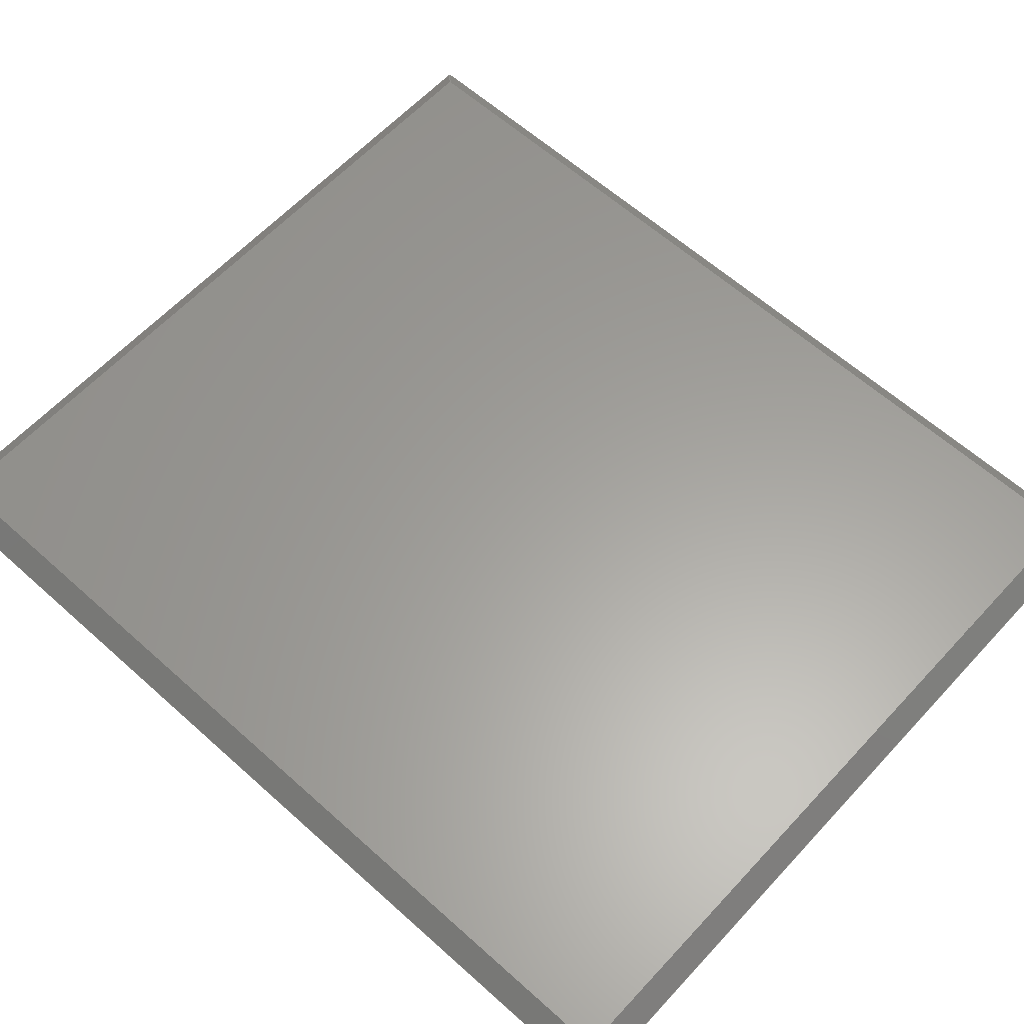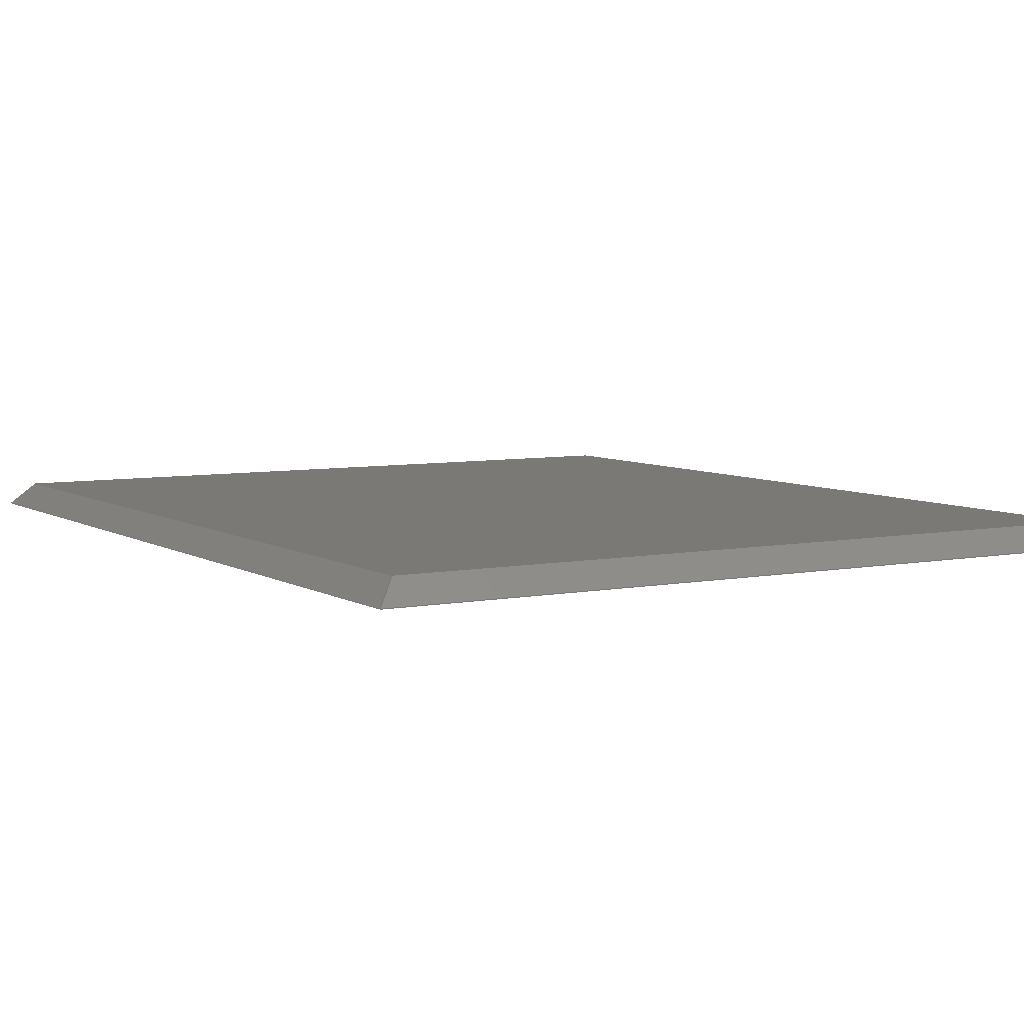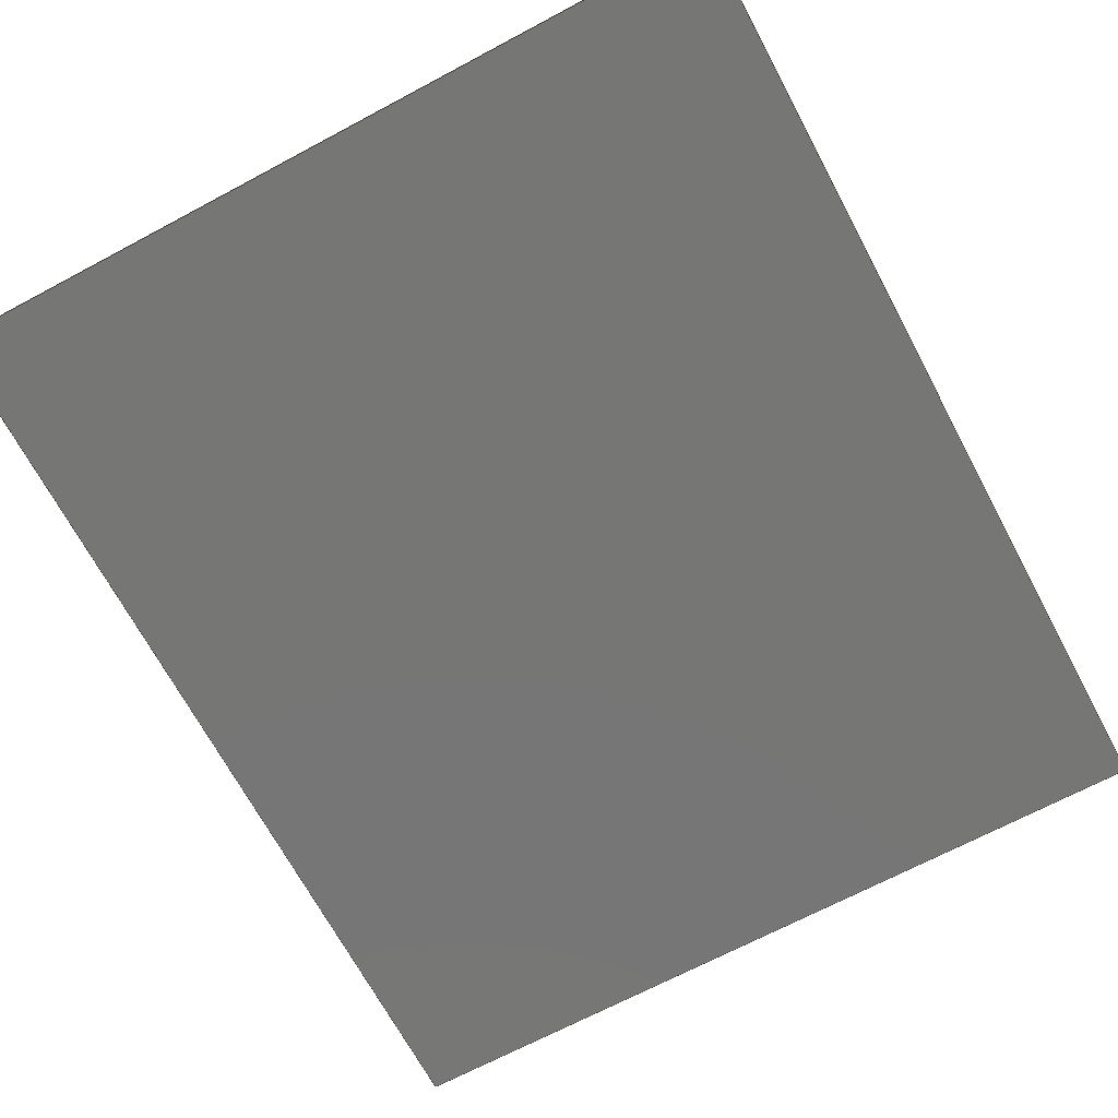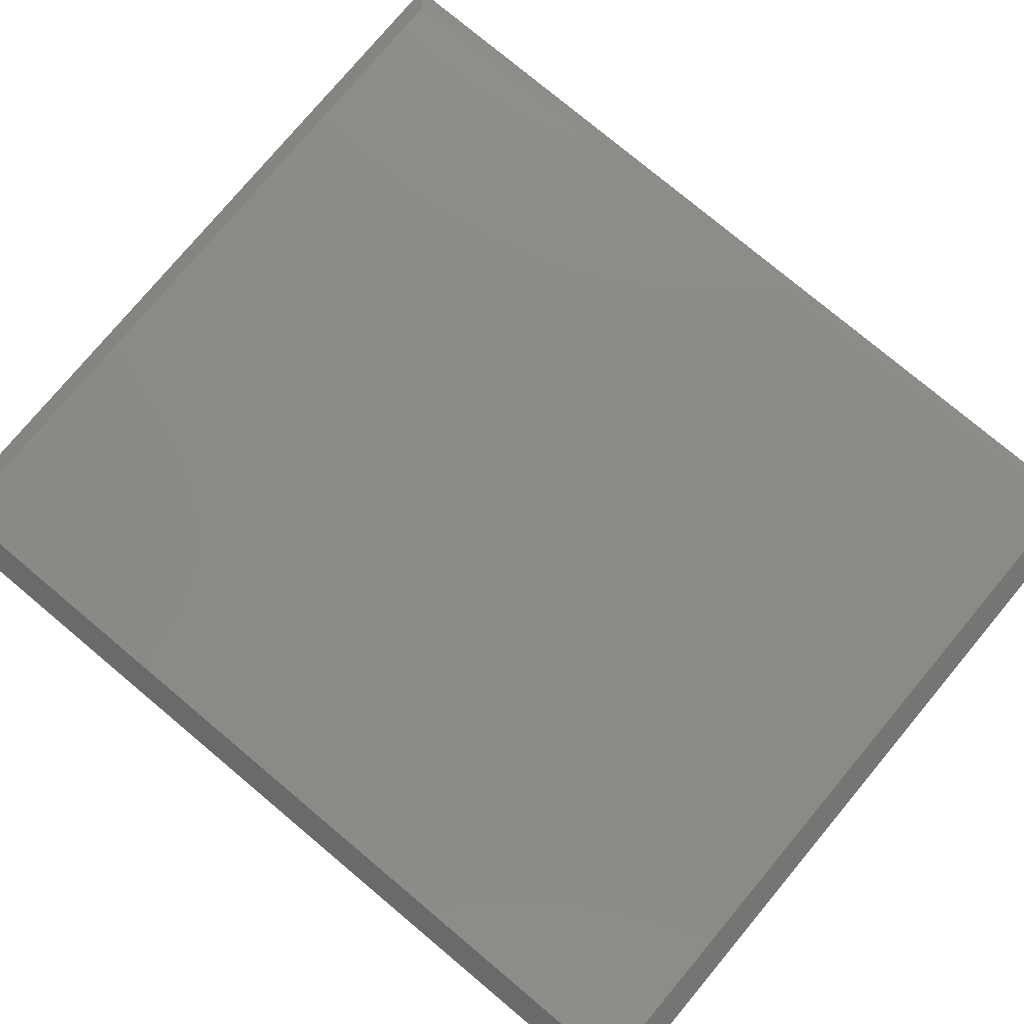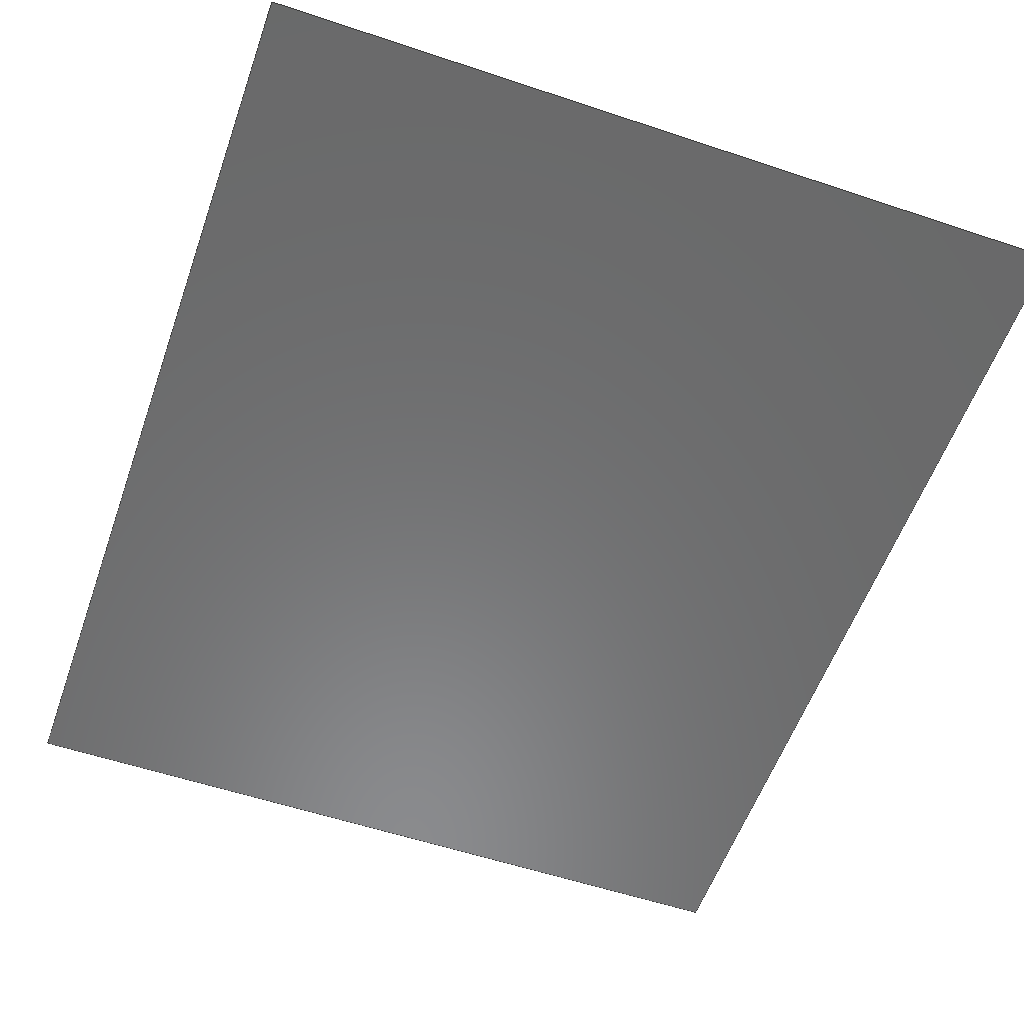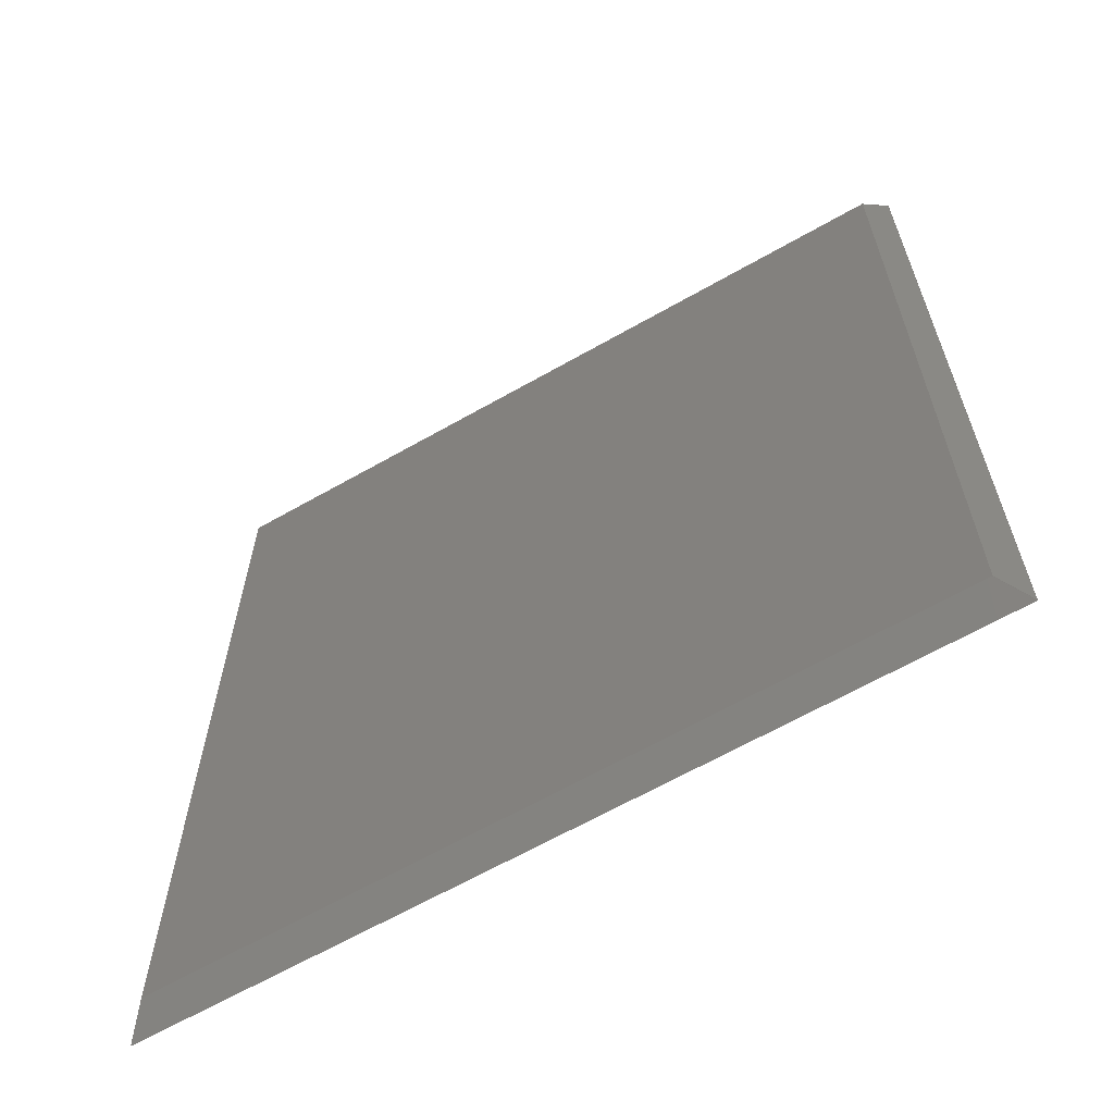
<metadata>
{"format":"step","ext":"step","renderer":"f3d","projection":"perspective","resolution":1024,"background":"white","views":[{"elev":61.1,"azim":-47.5,"up":"+Z"},{"elev":6.3,"azim":149.4,"up":"+Z"},{"elev":-68.6,"azim":28.1,"up":"+Z"},{"elev":77.9,"azim":-50.1,"up":"+Z"},{"elev":-56.5,"azim":160.7,"up":"+Z"},{"elev":-64.4,"azim":29.9,"up":"+Y"}]}
</metadata>
<code>
ISO-10303-21;
DATA;
#1=(NAMED_UNIT(*)PLANE_ANGLE_UNIT()SI_UNIT($,.RADIAN.));
#2=PLANE_ANGLE_MEASURE_WITH_UNIT(PLANE_ANGLE_MEASURE(0.01745),#1);
#3=(CONVERSION_BASED_UNIT('DEGREE',#2)NAMED_UNIT(#4)PLANE_ANGLE_UNIT());
#4=DIMENSIONAL_EXPONENTS(0,0,0,0,0,0,0);
#5=(NAMED_UNIT(*)SI_UNIT($,.STERADIAN.)SOLID_ANGLE_UNIT());
#6=(LENGTH_UNIT()NAMED_UNIT(*)SI_UNIT(.MILLI.,.METRE.));
#7=UNCERTAINTY_MEASURE_WITH_UNIT(LENGTH_MEASURE(1e-05),#6,'DISTANCE_ACCURACY_VALUE','Maximum Tolerance applied to model');
#8=(GEOMETRIC_REPRESENTATION_CONTEXT(3)GLOBAL_UNCERTAINTY_ASSIGNED_CONTEXT((#7))GLOBAL_UNIT_ASSIGNED_CONTEXT((#6,#3,#5))REPRESENTATION_CONTEXT('','root'));
#9=CARTESIAN_POINT('',(0,0,0));
#10=DIRECTION('',(0,0,1));
#11=DIRECTION('',(1,0,0));
#12=AXIS2_PLACEMENT_3D('TS3D_PRODUCT_CSYS',#9,#10,#11);
#13=CARTESIAN_POINT('',(344.2,286,5));
#14=DIRECTION('',(0.7254,0,0.6884));
#15=DIRECTION('',(-0.6884,0,0.7254));
#16=AXIS2_PLACEMENT_3D('',#13,#14,#15);
#17=PLANE('',#16);
#18=CARTESIAN_POINT('',(339.5,9.49,10));
#19=VERTEX_POINT('',#18);
#20=CARTESIAN_POINT('',(339.5,399.5,10));
#21=VERTEX_POINT('',#20);
#22=CARTESIAN_POINT('',(339.5,9.49,10));
#23=DIRECTION('',(0,1,-0));
#24=VECTOR('',#23,390);
#25=LINE('',#22,#24);
#26=EDGE_CURVE('',#19,#21,#25,.T.);
#27=ORIENTED_EDGE('',*,*,#26,.F.);
#28=CARTESIAN_POINT('',(349,-0,-0));
#29=VERTEX_POINT('',#28);
#30=CARTESIAN_POINT('',(339.5,9.49,10));
#31=DIRECTION('',(0.567,-0.567,-0.5975));
#32=VECTOR('',#31,16.74);
#33=LINE('',#30,#32);
#34=EDGE_CURVE('',#19,#29,#33,.T.);
#35=ORIENTED_EDGE('',*,*,#34,.T.);
#36=CARTESIAN_POINT('',(349,409,0));
#37=VERTEX_POINT('',#36);
#38=CARTESIAN_POINT('',(349,409,-0));
#39=DIRECTION('',(-0,-1,0));
#40=VECTOR('',#39,409);
#41=LINE('',#38,#40);
#42=EDGE_CURVE('',#37,#29,#41,.T.);
#43=ORIENTED_EDGE('',*,*,#42,.F.);
#44=CARTESIAN_POINT('',(349,409,0));
#45=DIRECTION('',(-0.567,-0.567,0.5975));
#46=VECTOR('',#45,16.74);
#47=LINE('',#44,#46);
#48=EDGE_CURVE('',#37,#21,#47,.T.);
#49=ORIENTED_EDGE('',*,*,#48,.T.);
#50=EDGE_LOOP('',(#27,#35,#43,#49));
#51=FACE_BOUND('',#50,.T.);
#52=ADVANCED_FACE('',(#51),#17,.T.);
#53=CARTESIAN_POINT('',(4.745,-143,5));
#54=DIRECTION('',(0.7254,-0,-0.6884));
#55=DIRECTION('',(0.6884,0,0.7254));
#56=AXIS2_PLACEMENT_3D('',#53,#54,#55);
#57=PLANE('',#56);
#58=CARTESIAN_POINT('',(9.49,9.49,10));
#59=VERTEX_POINT('',#58);
#60=CARTESIAN_POINT('',(-0,0,-0));
#61=VERTEX_POINT('',#60);
#62=CARTESIAN_POINT('',(9.49,9.49,10));
#63=DIRECTION('',(-0.567,-0.567,-0.5975));
#64=VECTOR('',#63,16.74);
#65=LINE('',#62,#64);
#66=EDGE_CURVE('',#59,#61,#65,.T.);
#67=ORIENTED_EDGE('',*,*,#66,.F.);
#68=CARTESIAN_POINT('',(9.49,399.5,10));
#69=VERTEX_POINT('',#68);
#70=CARTESIAN_POINT('',(9.49,9.49,10));
#71=DIRECTION('',(0,1,-0));
#72=VECTOR('',#71,390);
#73=LINE('',#70,#72);
#74=EDGE_CURVE('',#59,#69,#73,.T.);
#75=ORIENTED_EDGE('',*,*,#74,.T.);
#76=CARTESIAN_POINT('',(0,409,0));
#77=VERTEX_POINT('',#76);
#78=CARTESIAN_POINT('',(9.49,399.5,10));
#79=DIRECTION('',(-0.567,0.567,-0.5975));
#80=VECTOR('',#79,16.74);
#81=LINE('',#78,#80);
#82=EDGE_CURVE('',#69,#77,#81,.T.);
#83=ORIENTED_EDGE('',*,*,#82,.T.);
#84=CARTESIAN_POINT('',(-0,0,0));
#85=DIRECTION('',(0,1,-0));
#86=VECTOR('',#85,409);
#87=LINE('',#84,#86);
#88=EDGE_CURVE('',#61,#77,#87,.T.);
#89=ORIENTED_EDGE('',*,*,#88,.F.);
#90=EDGE_LOOP('',(#67,#75,#83,#89));
#91=FACE_BOUND('',#90,.T.);
#92=ADVANCED_FACE('',(#91),#57,.F.);
#93=CARTESIAN_POINT('',(0,307,10));
#94=DIRECTION('',(0,-0,-1));
#95=DIRECTION('',(1,0,0));
#96=AXIS2_PLACEMENT_3D('',#93,#94,#95);
#97=PLANE('',#96);
#98=ORIENTED_EDGE('',*,*,#74,.F.);
#99=CARTESIAN_POINT('',(9.49,9.49,10));
#100=DIRECTION('',(1,-0,0));
#101=VECTOR('',#100,330);
#102=LINE('',#99,#101);
#103=EDGE_CURVE('',#59,#19,#102,.T.);
#104=ORIENTED_EDGE('',*,*,#103,.T.);
#105=ORIENTED_EDGE('',*,*,#26,.T.);
#106=CARTESIAN_POINT('',(339.5,399.5,10));
#107=DIRECTION('',(-1,0,-0));
#108=VECTOR('',#107,330);
#109=LINE('',#106,#108);
#110=EDGE_CURVE('',#21,#69,#109,.T.);
#111=ORIENTED_EDGE('',*,*,#110,.T.);
#112=EDGE_LOOP('',(#98,#104,#105,#111));
#113=FACE_BOUND('',#112,.T.);
#114=ADVANCED_FACE('',(#113),#97,.F.);
#115=CARTESIAN_POINT('',(0,307,-0));
#116=DIRECTION('',(0,-0,-1));
#117=DIRECTION('',(1,0,0));
#118=AXIS2_PLACEMENT_3D('',#115,#116,#117);
#119=PLANE('',#118);
#120=ORIENTED_EDGE('',*,*,#88,.T.);
#121=CARTESIAN_POINT('',(0,409,0));
#122=DIRECTION('',(1,0,-0));
#123=VECTOR('',#122,349);
#124=LINE('',#121,#123);
#125=EDGE_CURVE('',#77,#37,#124,.T.);
#126=ORIENTED_EDGE('',*,*,#125,.T.);
#127=ORIENTED_EDGE('',*,*,#42,.T.);
#128=CARTESIAN_POINT('',(349,-0,-0));
#129=DIRECTION('',(-1,0,-0));
#130=VECTOR('',#129,349);
#131=LINE('',#128,#130);
#132=EDGE_CURVE('',#29,#61,#131,.T.);
#133=ORIENTED_EDGE('',*,*,#132,.T.);
#134=EDGE_LOOP('',(#120,#126,#127,#133));
#135=FACE_BOUND('',#134,.T.);
#136=ADVANCED_FACE('',(#135),#119,.T.);
#137=CARTESIAN_POINT('',(719,404.2,5));
#138=DIRECTION('',(0,0.7254,0.6884));
#139=DIRECTION('',(0,-0.6884,0.7254));
#140=AXIS2_PLACEMENT_3D('',#137,#138,#139);
#141=PLANE('',#140);
#142=ORIENTED_EDGE('',*,*,#82,.F.);
#143=ORIENTED_EDGE('',*,*,#110,.F.);
#144=ORIENTED_EDGE('',*,*,#48,.F.);
#145=ORIENTED_EDGE('',*,*,#125,.F.);
#146=EDGE_LOOP('',(#142,#143,#144,#145));
#147=FACE_BOUND('',#146,.T.);
#148=ADVANCED_FACE('',(#147),#141,.T.);
#149=CARTESIAN_POINT('',(-0,4.745,5));
#150=DIRECTION('',(-0,-0.7254,0.6884));
#151=DIRECTION('',(-0,-0.6884,-0.7254));
#152=AXIS2_PLACEMENT_3D('',#149,#150,#151);
#153=PLANE('',#152);
#154=ORIENTED_EDGE('',*,*,#103,.F.);
#155=ORIENTED_EDGE('',*,*,#66,.T.);
#156=ORIENTED_EDGE('',*,*,#132,.F.);
#157=ORIENTED_EDGE('',*,*,#34,.F.);
#158=EDGE_LOOP('',(#154,#155,#156,#157));
#159=FACE_BOUND('',#158,.T.);
#160=ADVANCED_FACE('',(#159),#153,.T.);
#161=CLOSED_SHELL('',(#52,#92,#114,#136,#148,#160));
#162=MANIFOLD_SOLID_BREP('Body 01',#161);
#163=COLOUR_RGB('',0.4941,0.4941,0.5255);
#164=FILL_AREA_STYLE_COLOUR('',#163);
#165=FILL_AREA_STYLE('',(#164));
#166=SURFACE_STYLE_FILL_AREA(#165);
#167=SURFACE_SIDE_STYLE('',(#166));
#168=SURFACE_STYLE_USAGE(.BOTH.,#167);
#169=PRESENTATION_STYLE_ASSIGNMENT((#168));
#170=STYLED_ITEM('',(#169),#162);
#171=SHAPE_REPRESENTATION('root',(#12),#8);
#172=ADVANCED_BREP_SHAPE_REPRESENTATION('root',(#162),#8);
#173=SHAPE_REPRESENTATION_RELATIONSHIP('','',#171,#172);
#174=APPLICATION_CONTEXT('data for automotive mechanical design processes');
#175=APPLICATION_PROTOCOL_DEFINITION('international standard','automotive_design',1994,#174);
#176=PRODUCT_CONTEXT('',#174,'mechanical');
#177=PRODUCT_DEFINITION_CONTEXT('part definition',#174,'design');
#178=PRODUCT('root','root','',(#176));
#179=PRODUCT_RELATED_PRODUCT_CATEGORY('part','',(#178));
#180=PRODUCT_DEFINITION_FORMATION_WITH_SPECIFIED_SOURCE('','',#178,.NOT_KNOWN.);
#181=PRODUCT_DEFINITION('design','',#180,#177);
#182=PRODUCT_DEFINITION_SHAPE('','',#181);
#183=SHAPE_DEFINITION_REPRESENTATION(#182,#171);
#184=DRAUGHTING_MODEL('',(),#8);
#185=MECHANICAL_DESIGN_GEOMETRIC_PRESENTATION_REPRESENTATION('',(#170),#8);
ENDSEC;
END-ISO-10303-21;

</code>
